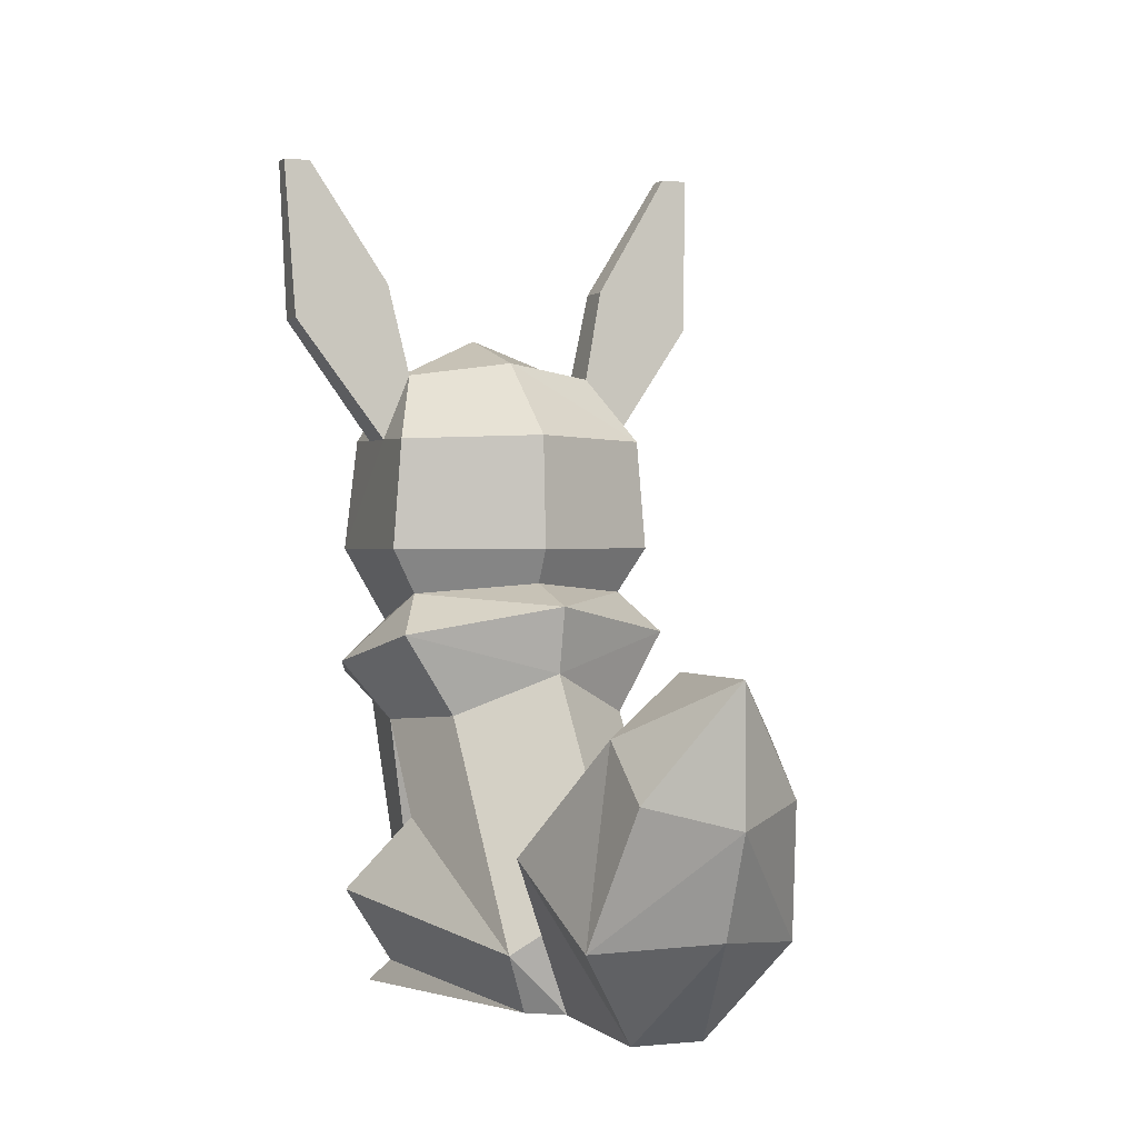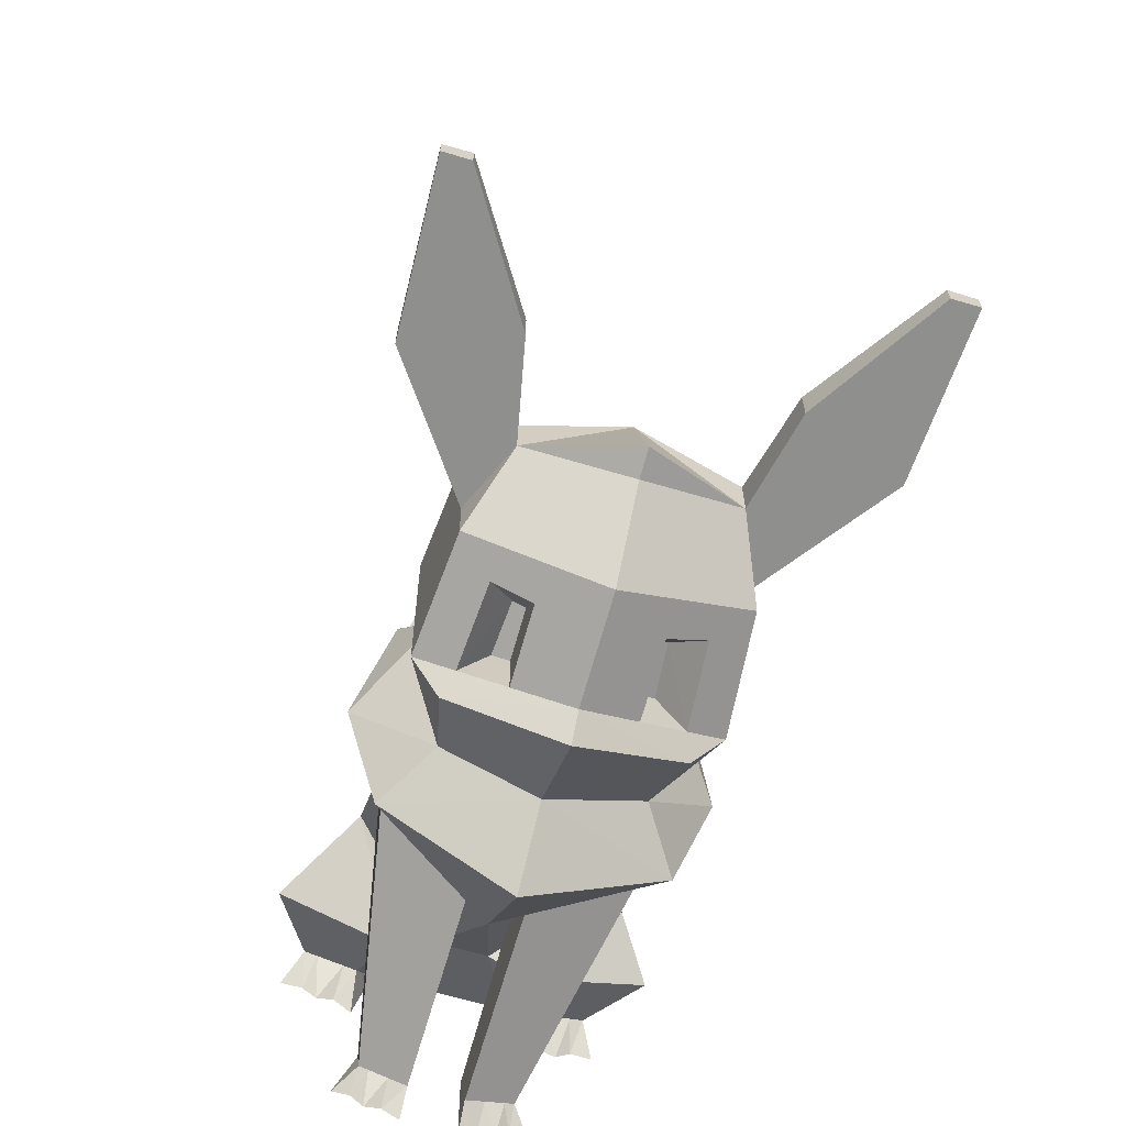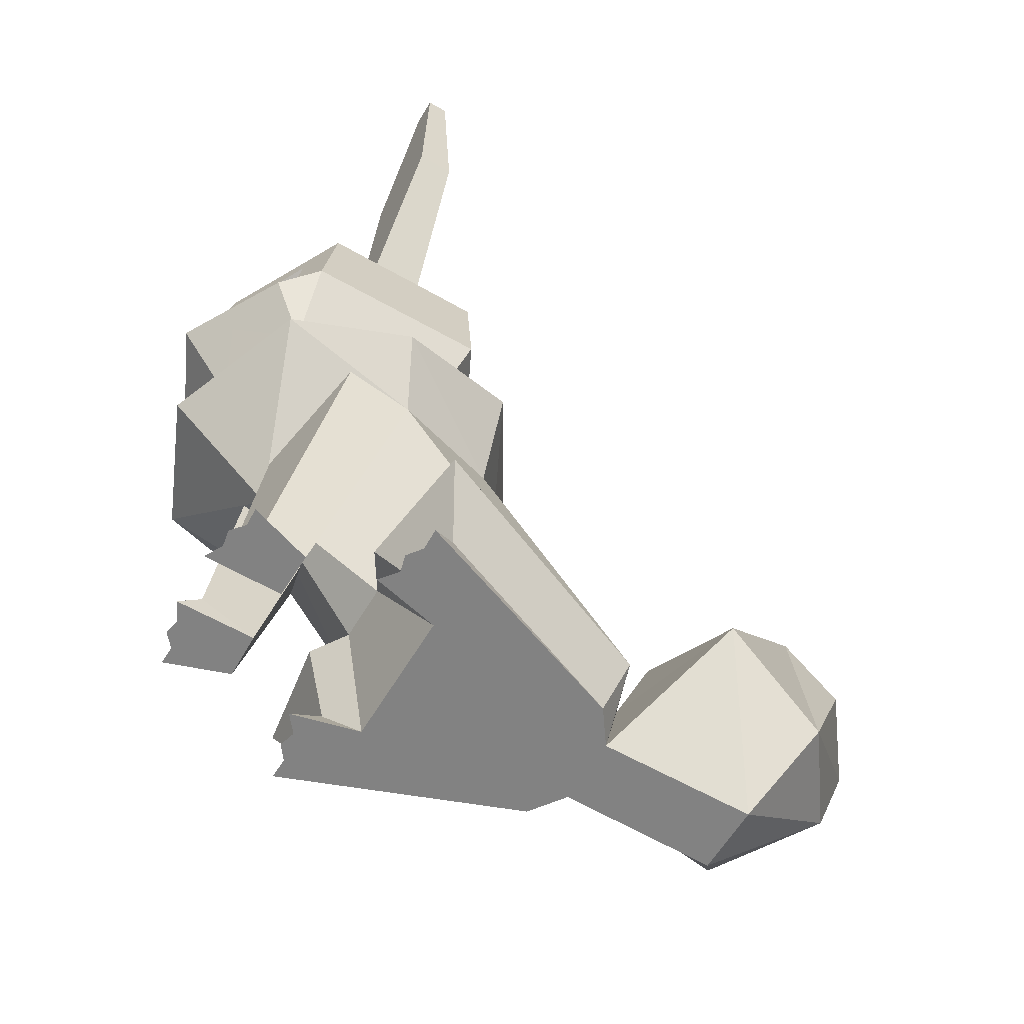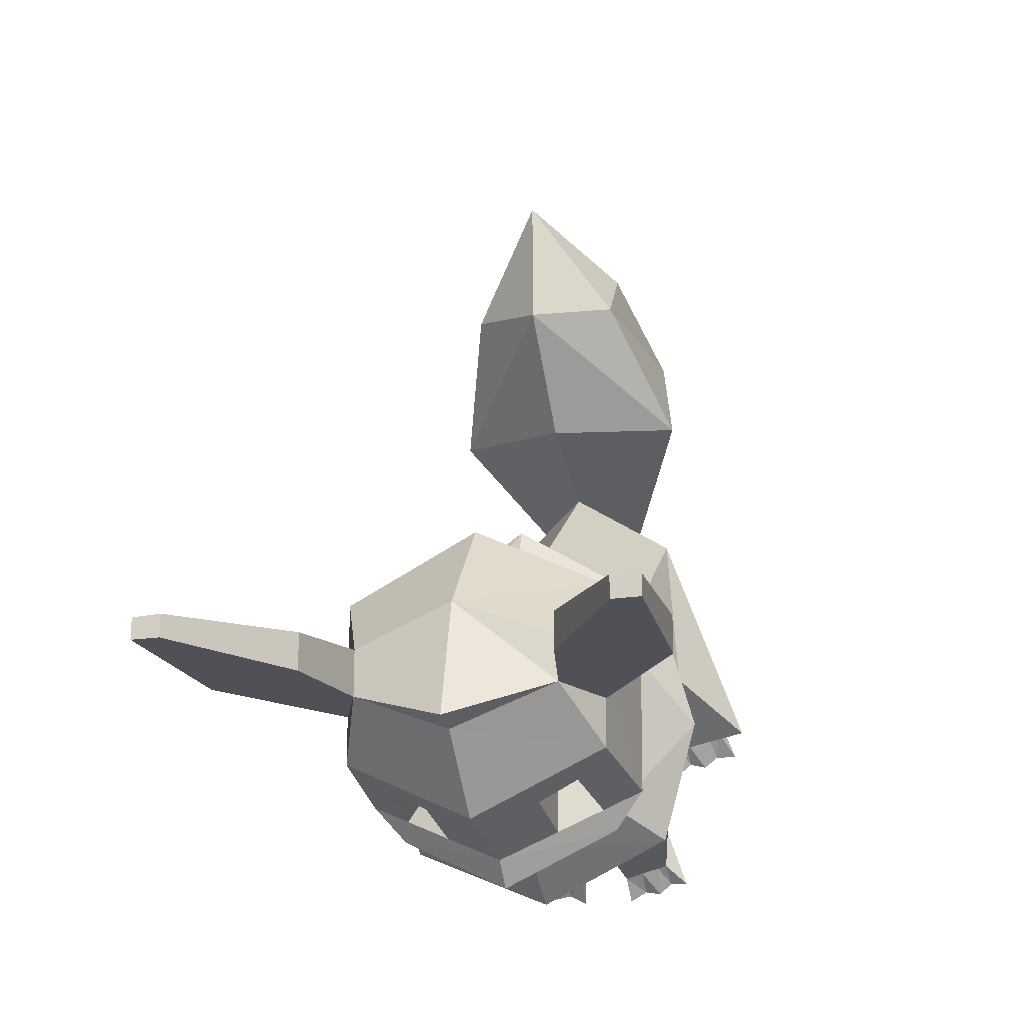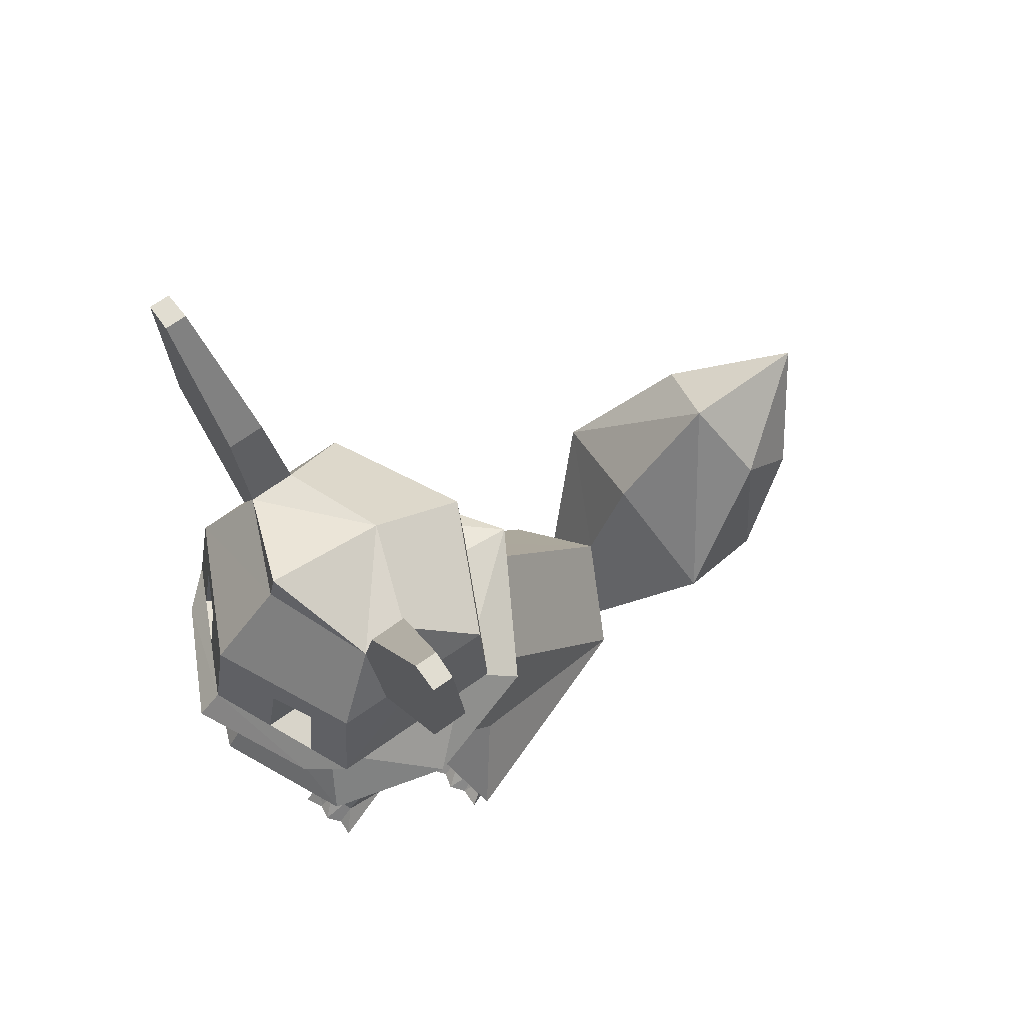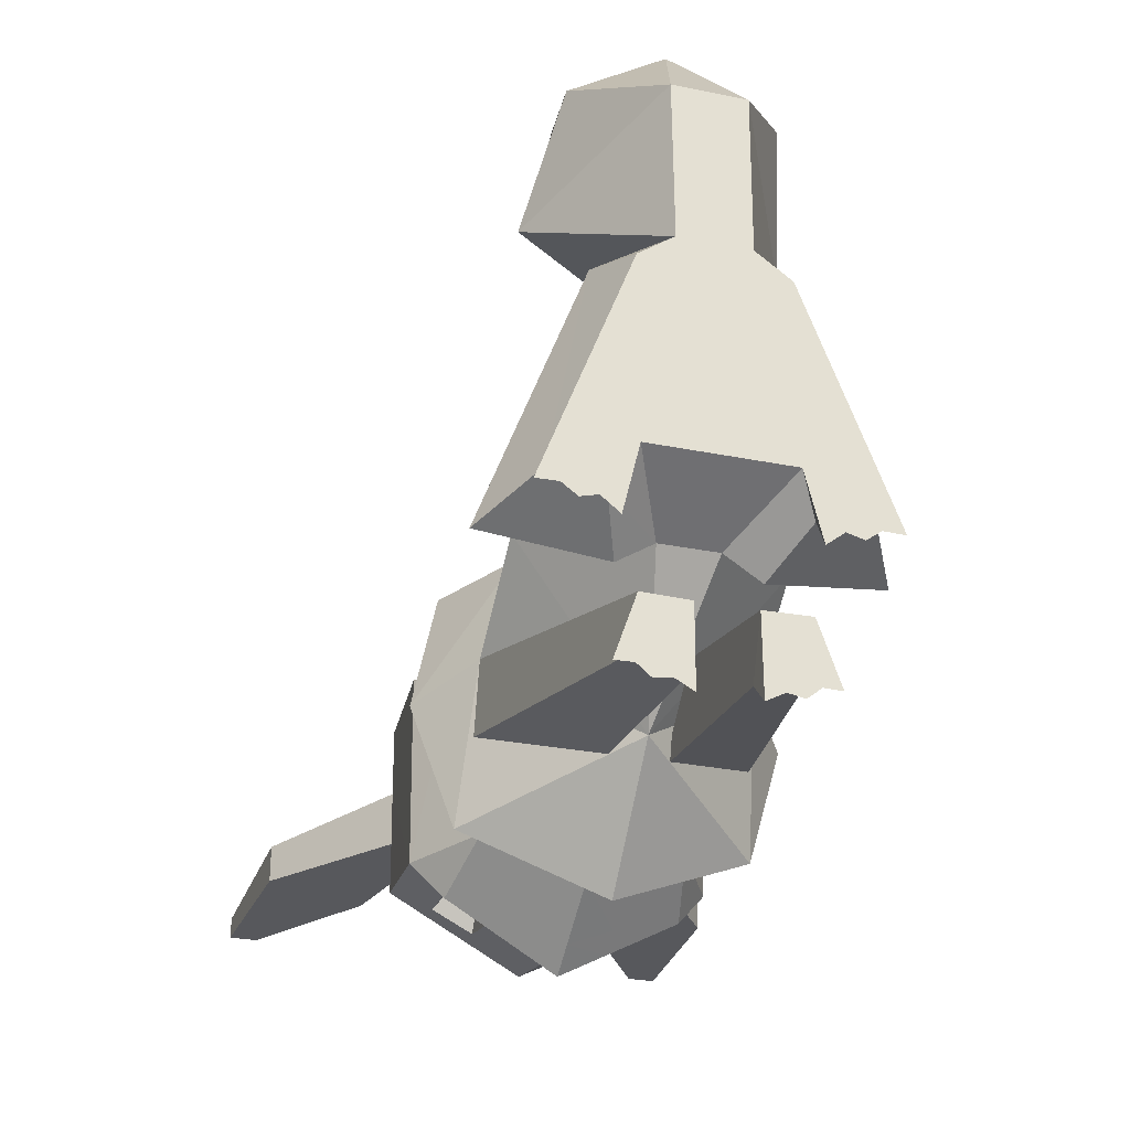
<metadata>
{"format":"obj","ext":"obj","renderer":"f3d","projection":"perspective","resolution":1024,"background":"white","views":[{"elev":0.7,"azim":158.4,"up":"+Z"},{"elev":-65.3,"azim":-16.6,"up":"+Y"},{"elev":-60.7,"azim":59.4,"up":"+Z"},{"elev":-20.4,"azim":15.4,"up":"+Y"},{"elev":68.8,"azim":54.1,"up":"+Z"},{"elev":-28.6,"azim":163.0,"up":"+Y"}]}
</metadata>
<code>
o Evoli_Low_Poly
v 0.09473 0.2732 0.1712
v 0.1877 0.01978 0.2089
v 0.1454 0.04422 0.1346
v 0.07157 0.2536 0.1098
v 0.06671 -0.000315 0.1947
v 0.09118 0.03187 0.1357
v 0.1318 0.04113 0.1349
v 0.1392 0.01751 0.1098
v 0.1239 0.006102 0.1098
v 0.1062 0.01082 0.1098
v 0.08765 -0.003995 0.1098
v 0.07073 0.06646 0.1098
v 0.1293 0.06696 0.2886
v 0.09473 0.1031 0.3972
v 0 0.3195 0.241
v 0 0.1677 0.4429
v 0.1615 0.01695 0.1098
v 0.1047 0.03496 0.1355
v 0.1293 -0.007425 0.3876
v 0 -0.09924 0.3081
v 0.1379 -0.1529 0.4333
v 0 -0.2116 0.412
v 0 -0.1653 0.4869
v 0.09769 -0.1289 0.492
v 0.1457 0.0967 0.4828
v 0.1769 -0.03148 0.4506
v 0.1178 0.04194 0.5249
v 0 0.1831 0.5133
v 0 0.1068 0.5361
v 0.02935 0.02376 0.1947
v -0.02935 0.02376 0.1947
v 0.1341 -0.1152 0.6928
v 0.1041 -0.06496 0.7623
v 0 -0.1096 0.7798
v 0.05571 -0.1539 0.7011
v 0 -0.1814 0.7069
v 0.1046 -0.1506 0.58
v 0.1134 -0.1675 0.5593
v 0.1439 -0.1318 0.5726
v 0.0448 -0.2024 0.5699
v 0 -0.2005 0.5996
v 0 -0.2252 0.5768
v 0.1364 -0.1191 0.6647
v 0.1347 -0.06496 0.6916
v 0.1454 0.05563 0.5731
v 0.1359 0.05406 0.6903
v 0.1352 -0.01198 0.6915
v 0 0.02094 0.7757
v 0 -0.1029 0.8086
v 0.1041 -0.01696 0.7623
v 0 0.1278 0.5731
v 0 0.1213 0.6937
v 0.2292 -0.02783 0.8226
v 0.2292 -0.06496 0.8226
v 0.2374 -0.06496 0.9951
v 0.2374 -0.04365 0.9951
v 0.1254 -0.02682 0.862
v 0.1254 -0.06496 0.862
v 0.2091 -0.04241 0.9951
v 0.2091 -0.06496 0.9951
v 0 0.3047 0.1098
v 0.03703 0.4444 0.1098
v 0.03578 0.2792 0.1098
v 0 0.4444 0.1098
v 0 0.5734 0.2239
v 0.1039 0.4974 0.2081
v 0 0.6118 0.4605
v 0 0.4739 0.4605
v 0.07999 0.4977 0.4021
v 0.128 0.3844 0.2828
v 0 0.3656 0.355
v 0.0448 -0.1865 0.546
v 0 -0.2047 0.546
v 0.09852 -0.1385 0.6647
v 0 -0.1889 0.6647
v 0.05856 -0.1589 0.6647
v 0.1125 -0.1259 0.6951
v 0.05856 -0.1726 0.5886
v 0.0753 -0.1118 0.584
v 0.07125 -0.1043 0.6368
v 0.05856 -0.1108 0.6368
v 0.05856 -0.1197 0.5871
v 0.07714 0.5586 0.3471
v 0 0.6135 0.3273
v -0.09473 0.2732 0.1712
v -0.07157 0.2536 0.1098
v -0.1454 0.04422 0.1346
v -0.1877 0.01978 0.2089
v -0.09118 0.03187 0.1357
v -0.06671 -0.000315 0.1947
v -0.1318 0.04113 0.1349
v -0.07073 0.06646 0.1098
v -0.08765 -0.003995 0.1098
v -0.1239 0.006102 0.1098
v -0.1392 0.01751 0.1098
v -0.1615 0.01695 0.1098
v -0.1293 0.06696 0.2886
v -0.09473 0.1031 0.3972
v -0.1047 0.03496 0.1355
v -0.1062 0.01082 0.1098
v -0.1293 -0.007425 0.3876
v -0.1379 -0.1529 0.4333
v -0.09769 -0.1289 0.492
v -0.1769 -0.03148 0.4506
v -0.1457 0.0967 0.4828
v -0.1178 0.04194 0.5249
v -0.05571 -0.1539 0.7011
v -0.1341 -0.1152 0.6928
v -0.1041 -0.06496 0.7623
v -0.0448 -0.2024 0.5699
v -0.1134 -0.1675 0.5593
v -0.1046 -0.1506 0.58
v -0.1439 -0.1318 0.5726
v -0.1359 0.05406 0.6903
v -0.1454 0.05563 0.5731
v -0.1352 -0.01198 0.6915
v -0.1347 -0.06496 0.6916
v -0.1364 -0.1191 0.6647
v -0.1041 -0.01696 0.7623
v -0.2292 -0.06496 0.8226
v -0.2292 -0.02783 0.8226
v -0.2374 -0.06496 0.9951
v -0.2374 -0.04365 0.9951
v -0.1254 -0.02682 0.862
v -0.2091 -0.04241 0.9951
v -0.1254 -0.06496 0.862
v -0.2091 -0.06496 0.9951
v -0.03703 0.4444 0.1098
v -0.03578 0.2792 0.1098
v -0.1039 0.4974 0.2081
v -0.07999 0.4977 0.4021
v -0.128 0.3844 0.2828
v -0.0448 -0.1865 0.546
v -0.09852 -0.1385 0.6647
v -0.05856 -0.1589 0.6647
v -0.1125 -0.1259 0.6951
v -0.05856 -0.1726 0.5886
v -0.0753 -0.1118 0.584
v -0.05856 -0.1197 0.5871
v -0.07125 -0.1043 0.6368
v -0.05856 -0.1108 0.6368
v -0.07714 0.5586 0.3471
v 0.1294 -0.007527 0.3876
v 0.1293 -0.007514 0.3876
v 0.02818 -0.1096 0.3335
v 0.02818 -0.1051 0.3323
v 0.128 -0.007825 0.3861
v 0.02817 -0.0382 0.2721
v 0.02818 -0.05238 0.2902
v 0.02818 -0.08625 0.3273
v 0.03834 -0.04996 0.3023
v 0.05331 -0.03073 0.3
v 0.0751 -0.07206 0.1098
v 0.02863 -0.03808 0.2726
v 0.02817 -0.07316 0.1098
v 0.09683 -0.1356 0.1098
v 0.07681 -0.1176 0.1324
v 0.07818 -0.1349 0.1098
v 0.06706 -0.1201 0.1324
v 0.0642 -0.1467 0.1098
v 0.04761 -0.1253 0.1324
v 0.04709 -0.1436 0.1098
v 0.02816 -0.1304 0.1324
v 0.02848 -0.1539 0.1098
v 0.1226 -0.07775 0.4009
v 0.1278 -0.07598 0.4047
v 0.129 -0.07559 0.4055
v 0.1294 -0.007956 0.3877
v 0.1293 -0.007427 0.3876
v -0.128 -0.007825 0.3861
v -0.05331 -0.03073 0.3
v -0.02817 -0.0382 0.2721
v -0.02818 -0.05238 0.2902
v -0.02818 -0.1096 0.3335
v -0.02818 -0.1051 0.3323
v -0.1294 -0.007527 0.3876
v -0.1293 -0.007514 0.3876
v -0.03834 -0.04996 0.3023
v -0.02818 -0.08625 0.3273
v -0.0751 -0.07206 0.1098
v -0.02863 -0.03808 0.2726
v -0.09683 -0.1356 0.1098
v -0.02817 -0.07316 0.1098
v -0.07818 -0.1349 0.1098
v -0.0642 -0.1467 0.1098
v -0.07681 -0.1176 0.1324
v -0.06706 -0.1201 0.1324
v -0.1278 -0.07598 0.4047
v -0.04761 -0.1253 0.1324
v -0.1226 -0.07775 0.4009
v -0.02816 -0.1304 0.1324
v -0.04709 -0.1436 0.1098
v -0.02848 -0.1539 0.1098
v -0.1293 -0.007427 0.3876
v -0.1294 -0.007956 0.3877
v 0.1292 -0.007595 0.3875
v -0.129 -0.07559 0.4055
v -0.1292 -0.007595 0.3875
f 1 2 3
f 3 4 1
f 2 5 6
f 2 7 3
f 4 8 9
f 4 10 11
f 4 11 12
f 13 2 1
f 5 2 13
f 6 12 11
f 14 1 15
f 15 16 14
f 4 3 17
f 18 10 9
f 18 9 7
f 19 13 1
f 1 14 19
f 20 21 22
f 22 21 23
f 23 21 24
f 14 25 26
f 26 19 14
f 26 25 27
f 16 28 25
f 25 14 16
f 28 29 27
f 27 25 28
f 30 12 6
f 6 5 30
f 5 13 30
f 30 20 31
f 31 12 30
f 32 33 34
f 35 34 36
f 37 38 39
f 40 41 42
f 43 44 32
f 39 45 46
f 39 46 47
f 44 39 47
f 39 24 27
f 27 45 39
f 48 49 33
f 33 50 48
f 33 49 34
f 24 39 38
f 27 29 51
f 51 45 27
f 46 52 48
f 48 50 46
f 46 45 51
f 51 52 46
f 21 26 24
f 47 53 54
f 54 44 47
f 55 54 53
f 53 56 55
f 33 57 50
f 58 59 57
f 53 50 57
f 57 59 56
f 54 60 58
f 56 60 55
f 33 32 44
f 46 50 47
f 26 27 24
f 3 7 8
f 8 17 3
f 9 8 7
f 10 18 6
f 6 11 10
f 61 62 63
f 62 64 65
f 65 66 62
f 67 68 69
f 69 68 70
f 71 15 70
f 70 63 62
f 62 66 70
f 61 63 4
f 4 12 61
f 1 4 63
f 63 15 1
f 63 70 15
f 72 24 38
f 24 72 23
f 38 40 72
f 23 72 73
f 73 72 40
f 40 42 73
f 43 74 37
f 37 39 43
f 75 76 35
f 35 36 75
f 76 74 77
f 77 35 76
f 74 43 32
f 32 77 74
f 76 75 41
f 41 78 76
f 79 78 37
f 80 79 37
f 37 74 80
f 81 78 82
f 81 80 74
f 74 76 81
f 82 79 80
f 80 81 82
f 66 83 69
f 70 66 69
f 83 67 69
f 83 84 67
f 84 66 65
f 84 83 66
f 68 71 70
f 85 86 87
f 87 88 85
f 89 90 88
f 91 88 87
f 86 92 93
f 86 94 95
f 86 95 96
f 61 12 92
f 97 85 88
f 90 97 88
f 89 93 92
f 98 16 15
f 15 85 98
f 86 96 87
f 94 99 91
f 94 100 99
f 101 98 85
f 85 97 101
f 20 22 102
f 22 23 102
f 103 102 23
f 98 101 104
f 104 105 98
f 104 106 105
f 16 98 105
f 105 28 16
f 28 105 106
f 106 29 28
f 31 90 89
f 89 92 31
f 90 31 97
f 34 107 36
f 108 34 109
f 41 110 42
f 111 112 113
f 114 115 113
f 116 114 113
f 117 116 113
f 117 118 108
f 113 115 106
f 106 103 113
f 48 119 109
f 109 49 48
f 109 34 49
f 111 113 103
f 106 115 51
f 51 29 106
f 114 119 48
f 48 52 114
f 114 52 51
f 51 115 114
f 102 103 104
f 116 117 120
f 120 121 116
f 122 123 121
f 121 120 122
f 124 109 119
f 125 126 124
f 123 125 124
f 121 119 116
f 120 127 122
f 127 123 122
f 109 117 108
f 114 116 119
f 104 103 106
f 87 96 95
f 95 91 87
f 91 95 94
f 100 93 89
f 89 99 100
f 128 61 129
f 128 130 65
f 65 64 128
f 67 131 68
f 131 132 68
f 71 132 15
f 132 130 128
f 128 129 132
f 61 92 86
f 86 129 61
f 85 15 129
f 129 86 85
f 129 15 132
f 133 103 23
f 103 133 111
f 133 110 111
f 133 23 73
f 73 42 110
f 110 133 73
f 118 113 112
f 112 134 118
f 75 36 107
f 107 135 75
f 135 107 136
f 136 134 135
f 134 136 108
f 108 118 134
f 135 137 41
f 41 75 135
f 138 137 139
f 140 134 112
f 112 138 140
f 137 141 139
f 141 135 134
f 134 140 141
f 139 141 140
f 140 138 139
f 130 131 142
f 132 131 130
f 142 131 67
f 142 67 84
f 84 65 130
f 84 130 142
f 68 132 71
f 19 143 144
f 145 20 146
f 147 13 19
f 20 148 149
f 150 151 149
f 152 153 154
f 148 153 155
f 156 155 153
f 153 157 156
f 158 156 157
f 157 159 158
f 160 158 159
f 159 161 160
f 161 162 160
f 163 155 164
f 146 163 145
f 165 145 163
f 165 161 159
f 163 164 162
f 162 161 163
f 155 160 162
f 166 157 167
f 156 158 155
f 168 169 143
f 169 144 143
f 146 149 148
f 170 97 171
f 172 20 173
f 20 174 175
f 176 101 177
f 178 179 173
f 175 173 179
f 172 180 181
f 182 180 183
f 184 183 185
f 186 182 184
f 184 187 186
f 188 186 187
f 189 190 187
f 174 190 191
f 191 189 192
f 192 193 191
f 191 193 183
f 192 183 193
f 189 185 192
f 187 185 189
f 194 195 176
f 185 187 184
f 180 182 186
f 175 191 183
f 177 194 176
f 180 171 181
f 18 2 6
f 7 2 18
f 8 4 17
f 10 4 9
f 12 31 92
f 34 77 32
f 34 35 77
f 38 78 41
f 38 37 78
f 41 40 38
f 44 43 39
f 57 33 58
f 59 58 60
f 53 57 56
f 50 53 47
f 54 33 44
f 54 58 33
f 60 54 55
f 60 56 59
f 62 61 64
f 78 79 82
f 78 81 76
f 88 99 89
f 88 91 99
f 100 86 93
f 94 86 100
f 136 34 108
f 107 34 136
f 110 41 111
f 137 111 41
f 112 111 137
f 118 117 113
f 109 124 126
f 126 125 127
f 124 121 123
f 119 121 124
f 109 120 117
f 126 120 109
f 127 120 126
f 123 127 125
f 61 128 64
f 137 138 112
f 141 137 135
f 168 26 21
f 143 26 168
f 143 19 26
f 21 167 168
f 196 19 144
f 196 20 19
f 150 20 196
f 146 20 150
f 21 166 167
f 21 165 166
f 21 145 165
f 20 145 21
f 151 19 20
f 147 19 151
f 13 147 152
f 152 30 13
f 154 30 152
f 20 149 151
f 148 30 154
f 148 20 30
f 147 196 169
f 147 150 196
f 151 150 147
f 153 147 169
f 153 152 147
f 153 148 154
f 163 146 155
f 165 159 166
f 161 165 163
f 155 162 164
f 160 155 158
f 157 166 159
f 169 157 153
f 169 167 157
f 169 168 167
f 144 169 196
f 146 148 155
f 149 146 150
f 101 178 20
f 101 170 178
f 97 170 101
f 31 171 97
f 31 181 171
f 173 20 178
f 31 172 181
f 20 172 31
f 197 102 195
f 101 198 177
f 20 198 101
f 20 179 198
f 20 175 179
f 188 102 197
f 190 102 188
f 174 102 190
f 174 20 102
f 104 195 102
f 104 176 195
f 101 176 104
f 198 170 194
f 179 170 198
f 179 178 170
f 172 175 183
f 173 175 172
f 180 172 183
f 183 184 182
f 186 188 197
f 187 190 188
f 190 189 191
f 183 192 185
f 186 194 180
f 197 194 186
f 195 194 197
f 191 175 174
f 194 177 198
f 170 180 194
f 171 180 170

</code>
